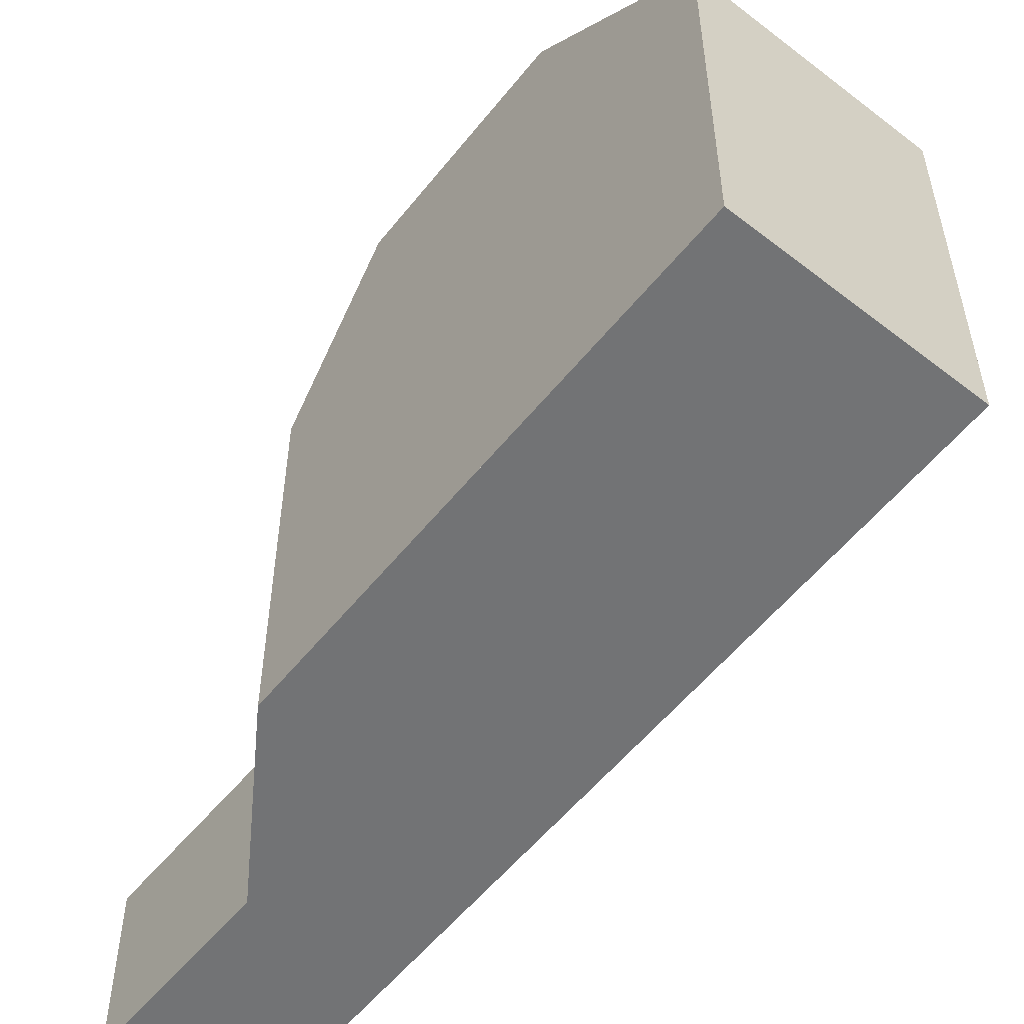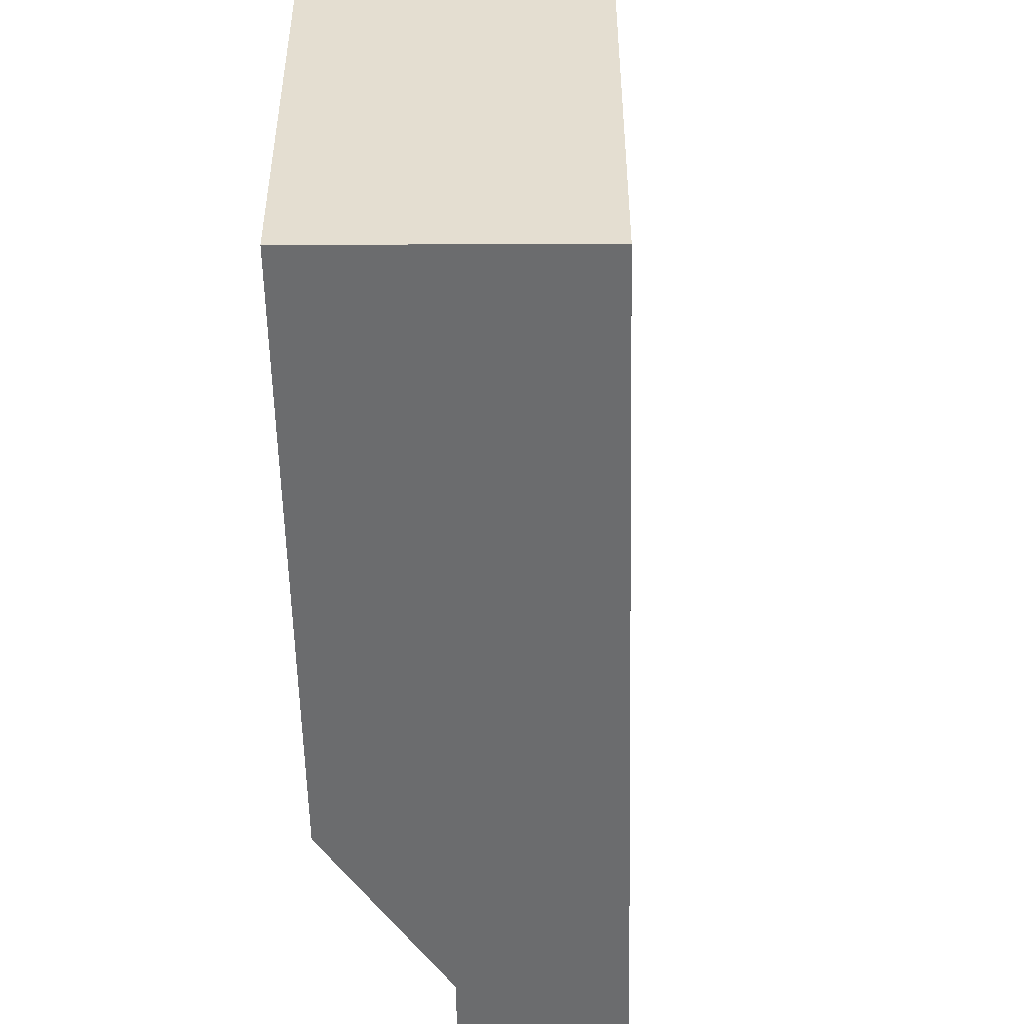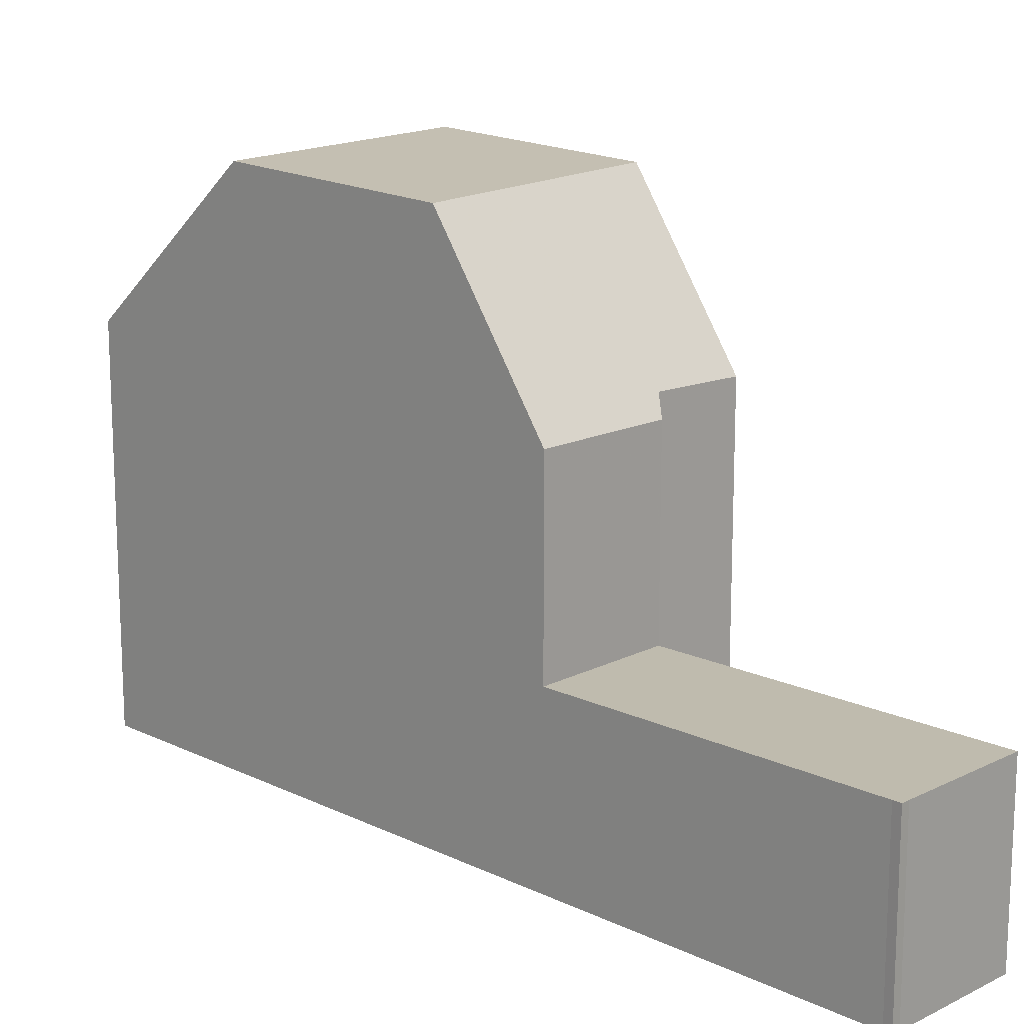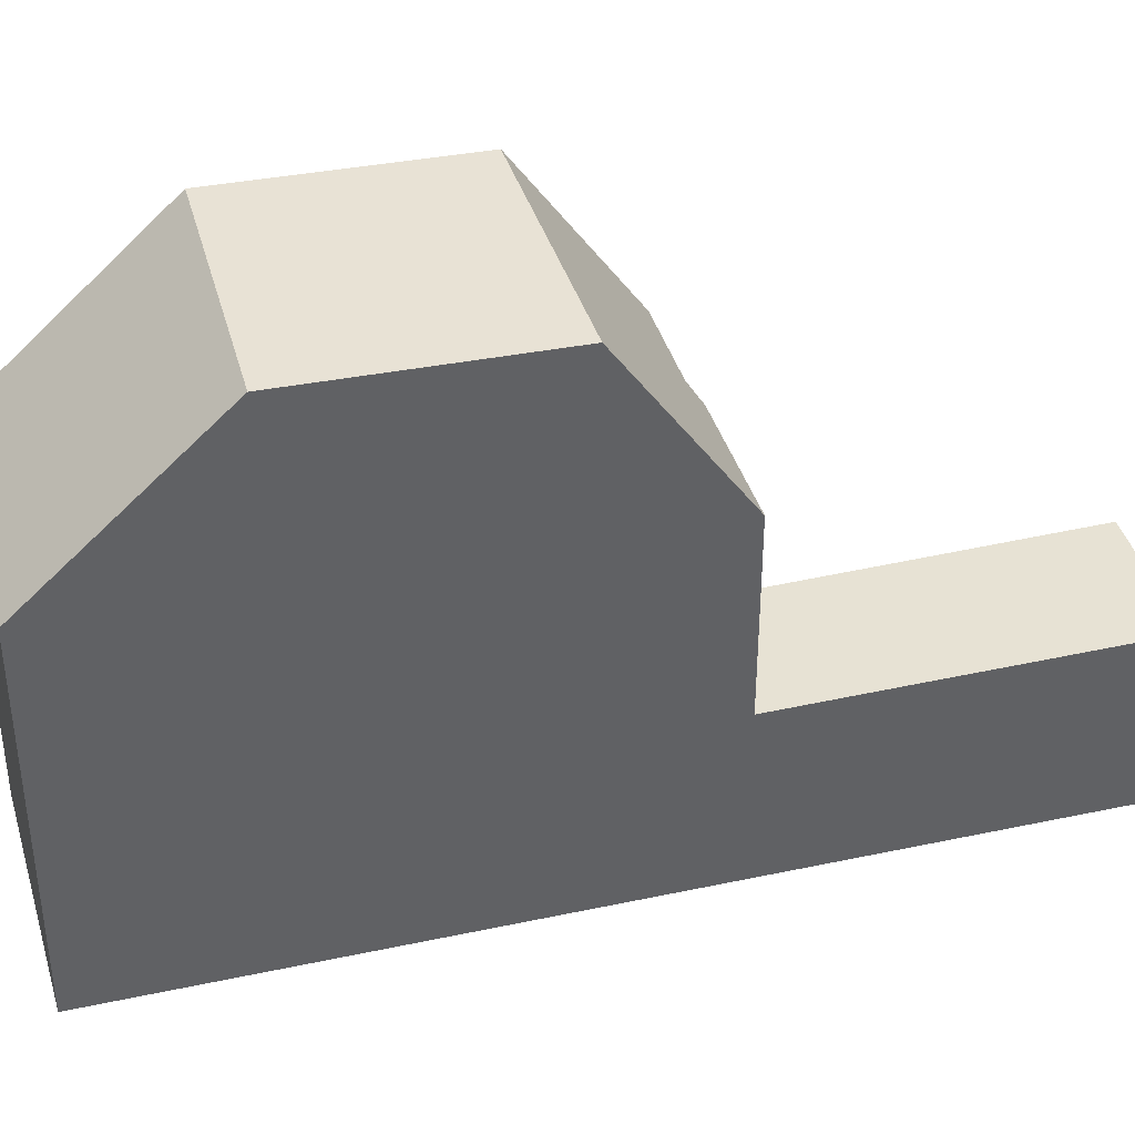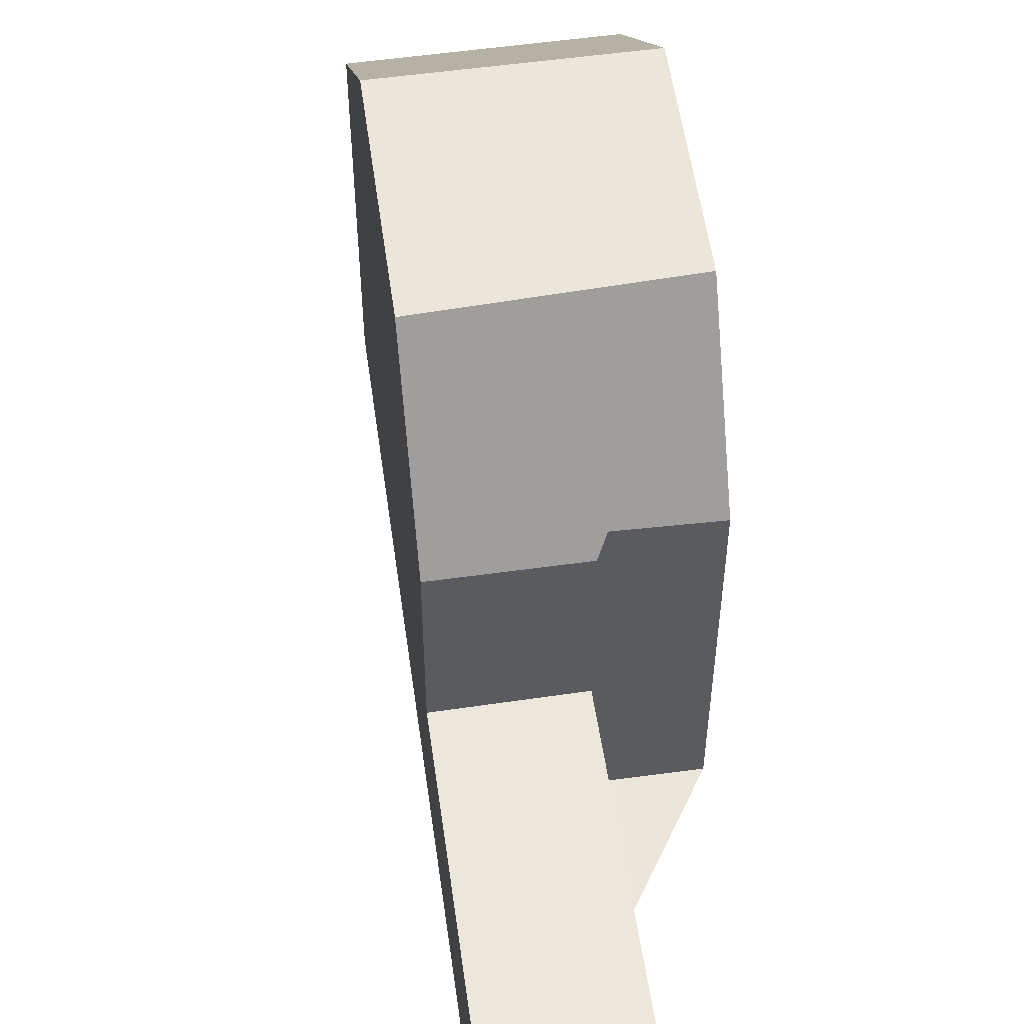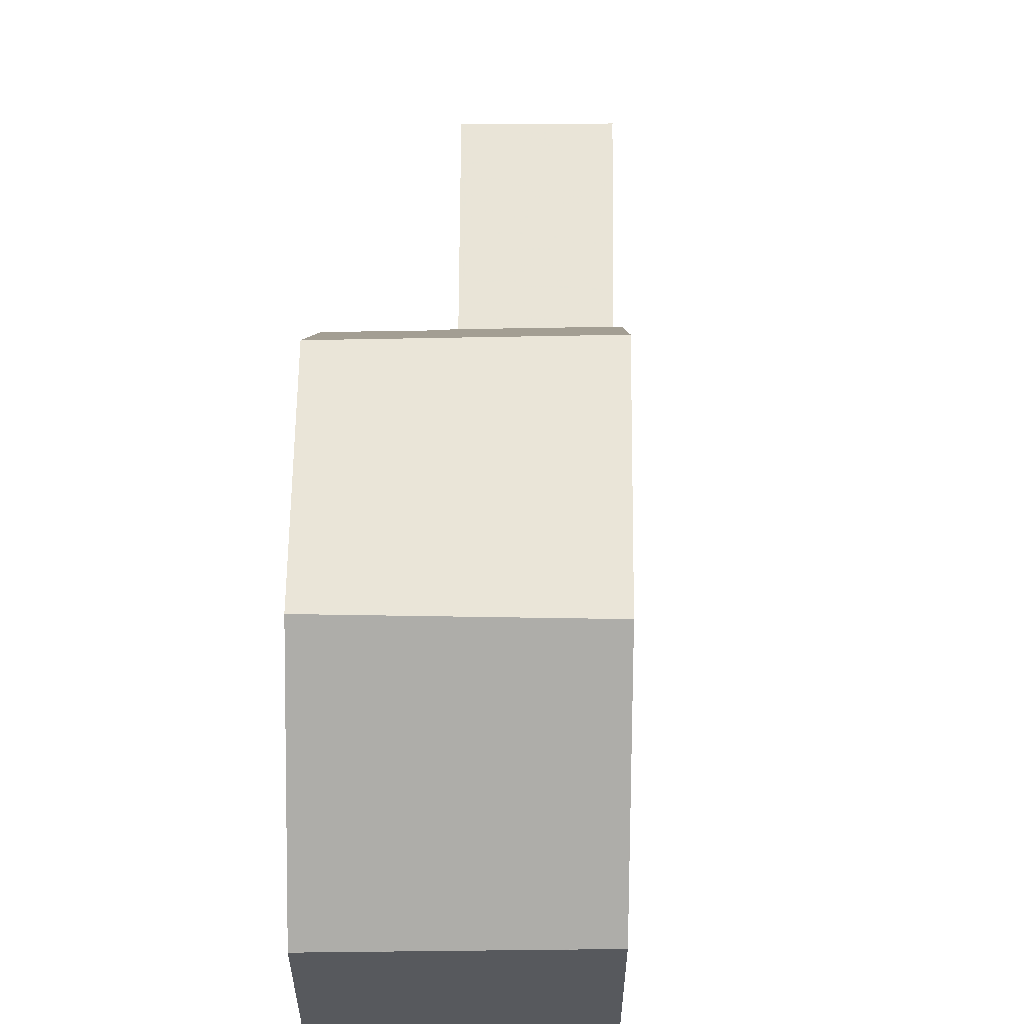
<metadata>
{"format":"obj","ext":"obj","renderer":"f3d","projection":"perspective","resolution":1024,"background":"white","views":[{"elev":-55.8,"azim":-3.2,"up":"+Z"},{"elev":-53.6,"azim":36.2,"up":"+Z"},{"elev":16.4,"azim":169.7,"up":"+Z"},{"elev":40.2,"azim":110.1,"up":"+Z"},{"elev":54.6,"azim":-153.0,"up":"+Z"},{"elev":60.6,"azim":35.6,"up":"+Z"}]}
</metadata>
<code>
v -595.9 -1497 2.919
v -594.1 -1496 2.928
v -594 -1496 2.929
v -593.9 -1496 2.928
v -585.7 -1508 6.271
v -588.9 -1510 6.234
v -593.8 -1503 6.225
v -592.4 -1502 6.295
v -587.4 -1505 8.956
v -590.6 -1508 8.991
v -592.8 -1505 8.912
v -589.6 -1502 8.873
v -589.6 -1502 8.873
v -587.4 -1505 8.956
v -590.6 -1508 8.991
v -587.4 -1505 8.956
v -589.6 -1502 8.873
v -592.8 -1505 8.912
v -592 -1499 2.899
v -593.8 -1500 2.889
v -592 -1499 2.899
v -594 -1496 2.929
v -590.7 -1501 2.881
v -590.7 -1501 2.881
v -592.5 -1502 2.871
v -592.5 -1502 2.871
v -590.7 -1501 2.881
v -592.5 -1502 5.986
v -590.7 -1501 6.024
v -587.4 -1505 8.956
v -585.7 -1508 6.271
v -589.6 -1502 8.873
v -590.7 -1501 2.881
v -590.7 -1501 6.024
v -590.7 -1501 6.024
v -592.5 -1502 5.986
v -590.7 -1501 6.024
v -594 -1496 2.929
v -595.8 -1497 2.919
v -594 -1496 2.929
v -595.8 -1497 2.919
v -595.8 -1497 2.919
v -587.4 -1509 6.251
v -589.1 -1507 8.975
v -592.5 -1502 5.987
v -591.3 -1503 8.894
v -589.1 -1507 8.975
v -592.5 -1502 2.871
v -593.7 -1500 2.889
v -591.3 -1503 8.894
v -592.5 -1502 2.871
v -592.5 -1502 5.987
v -591.5 -1504 8.897
v -589.3 -1507 8.978
v -589.3 -1507 8.978
v -587.6 -1509 6.248
v -591.5 -1504 8.897
v -592.6 -1502 6.288
v -590.6 -1508 8.991
v -588.9 -1510 6.234
v -592.8 -1505 8.912
v -593.8 -1503 6.225
v -592.8 -1505 8.912
v -590.6 -1508 8.991
v -585.7 -1508 6.272
v -587.4 -1509 6.252
v -585.7 -1508 6.272
v -588.9 -1510 6.235
v -588.9 -1510 6.235
v -587.6 -1509 6.249
v -595.8 -1497 2.919
v -595.9 -1497 2.919
v -595.9 -1497 0
v -595.8 -1497 0
v -594 -1496 2.929
v -594.1 -1496 2.928
v -594.1 -1496 0
v -594 -1496 0
v -594 -1496 2.929
v -594 -1496 2.929
v -594 -1496 0
v -594 -1496 0
v -592 -1499 2.899
v -593.9 -1496 2.928
v -593.9 -1496 0
v -592 -1499 4.441e-16
v -585.7 -1508 6.271
v -585.7 -1508 6.271
v -585.7 -1508 -8.882e-16
v -585.7 -1508 8.882e-16
v -588.9 -1510 6.235
v -588.9 -1510 6.234
v -588.9 -1510 0
v -588.9 -1510 -8.882e-16
v -593.8 -1503 6.225
v -593.8 -1503 6.225
v -593.8 -1503 0
v -593.8 -1503 0
v -592.5 -1502 5.986
v -592.4 -1502 6.295
v -592.4 -1502 0
v -592.5 -1502 0
v -592.8 -1505 8.912
v -590.6 -1508 8.991
v -590.6 -1508 -1.776e-15
v -592.8 -1505 0
v -587.4 -1505 8.956
v -589.6 -1502 8.873
v -589.6 -1502 0
v -587.4 -1505 0
v -585.7 -1508 6.272
v -587.4 -1505 8.956
v -587.4 -1505 0
v -585.7 -1508 0
v -593.8 -1503 6.225
v -592.8 -1505 8.912
v -592.8 -1505 0
v -593.8 -1503 0
v -590.7 -1501 2.881
v -592 -1499 2.899
v -592 -1499 4.441e-16
v -590.7 -1501 0
v -595.8 -1497 2.919
v -593.8 -1500 2.889
v -593.8 -1500 0
v -595.8 -1497 -4.441e-16
v -594 -1496 2.929
v -594 -1496 2.929
v -594 -1496 0
v -594 -1496 0
v -593.8 -1500 2.889
v -592.5 -1502 2.871
v -592.5 -1502 0
v -593.8 -1500 0
v -587.4 -1509 6.251
v -585.7 -1508 6.271
v -585.7 -1508 8.882e-16
v -587.4 -1509 0
v -589.6 -1502 8.873
v -590.7 -1501 6.024
v -590.7 -1501 0
v -589.6 -1502 0
v -595.9 -1497 2.919
v -595.8 -1497 2.919
v -595.8 -1497 -4.441e-16
v -595.9 -1497 0
v -593.9 -1496 2.928
v -594 -1496 2.929
v -594 -1496 0
v -593.9 -1496 0
v -594.1 -1496 2.928
v -595.8 -1497 2.919
v -595.8 -1497 0
v -594.1 -1496 0
v -587.6 -1509 6.248
v -587.4 -1509 6.251
v -587.4 -1509 0
v -587.6 -1509 0
v -588.9 -1510 6.234
v -587.6 -1509 6.248
v -587.6 -1509 0
v -588.9 -1510 8.882e-16
v -592.4 -1502 6.295
v -592.6 -1502 6.288
v -592.6 -1502 -8.882e-16
v -592.4 -1502 0
v -588.9 -1510 6.234
v -588.9 -1510 6.234
v -588.9 -1510 8.882e-16
v -588.9 -1510 0
v -592.6 -1502 6.288
v -593.8 -1503 6.225
v -593.8 -1503 0
v -592.6 -1502 -8.882e-16
v -585.7 -1508 6.271
v -585.7 -1508 6.272
v -585.7 -1508 0
v -585.7 -1508 -8.882e-16
v -590.6 -1508 8.991
v -588.9 -1510 6.235
v -588.9 -1510 -8.882e-16
v -590.6 -1508 -1.776e-15
v -595.9 -1497 0
v -594.1 -1496 0
v -594 -1496 0
v -593.9 -1496 0
v -585.7 -1508 0
v -588.9 -1510 0
v -593.8 -1503 0
v -592.4 -1502 0
f 13 12 9 14
f 42 2 22 38 41
f 66 44 30 65
f 53 46 47 54
f 49 21 24 48
f 24 21 19 23
f 38 22 3 40
f 34 29 27 33
f 65 30 16 67
f 51 26 28 52
f 45 35 32 50
f 37 17 32 35
f 41 38 21 49
f 40 4 19 21 38
f 41 39 1 42
f 69 15 59 68
f 46 13 14 47
f 48 25 20 49
f 52 34 33 51
f 61 18 7 62
f 49 20 39 41
f 63 53 54 64
f 70 55 44 66
f 58 8 36 45 50 57
f 68 59 55 70
f 62 58 57 61
f 64 10 11 63
f 65 31 43 66
f 67 5 31 65
f 68 60 6 69
f 66 43 56 70
f 70 56 60 68
f 72 73 74 71
f 76 77 78 75
f 80 81 82 79
f 84 85 86 83
f 88 89 90 87
f 92 93 94 91
f 96 97 98 95
f 100 101 102 99
f 104 105 106 103
f 108 109 110 107
f 112 113 114 111
f 116 117 118 115
f 120 121 122 119
f 124 125 126 123
f 128 129 130 127
f 132 133 134 131
f 136 137 138 135
f 140 141 142 139
f 144 145 146 143
f 148 149 150 147
f 152 153 154 151
f 156 157 158 155
f 160 161 162 159
f 164 165 166 163
f 168 169 170 167
f 172 173 174 171
f 176 177 178 175
f 180 181 182 179
f 184 185 186 187 188 189 190 183

</code>
